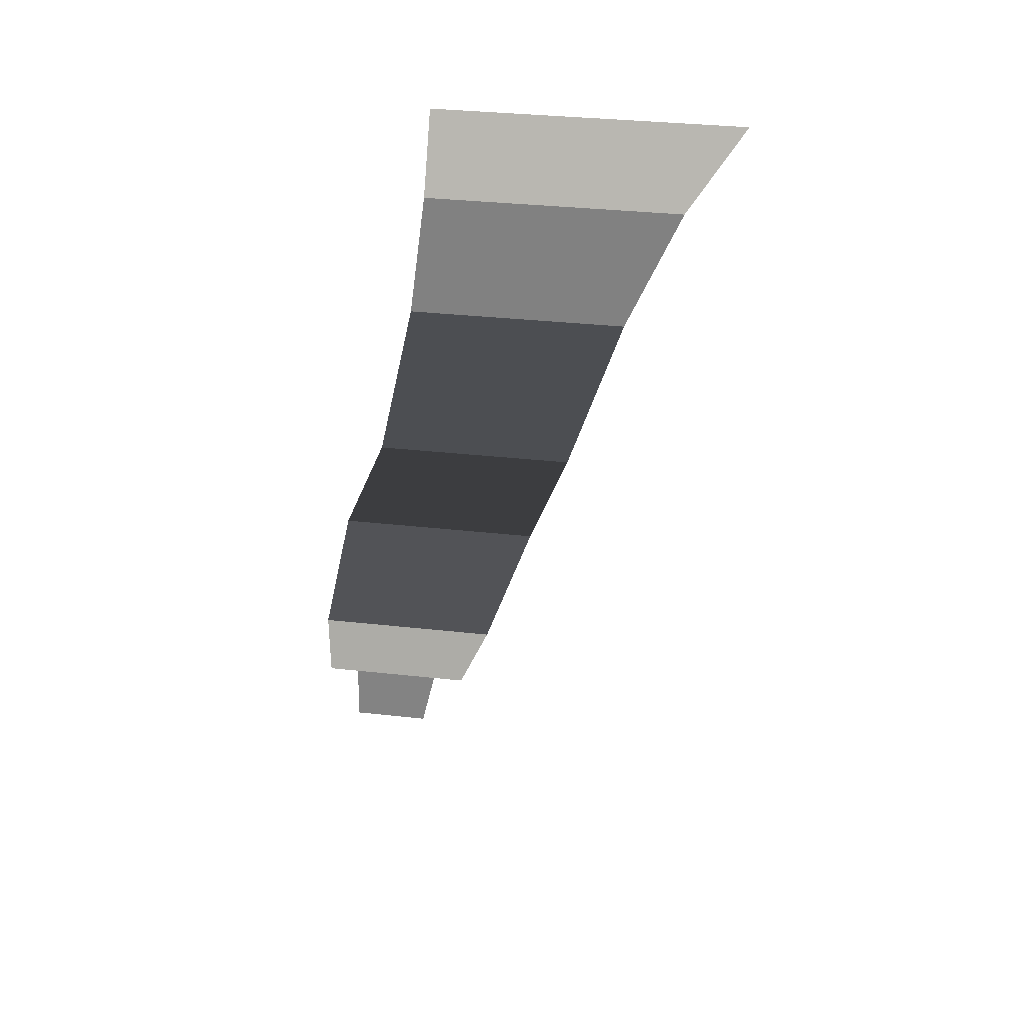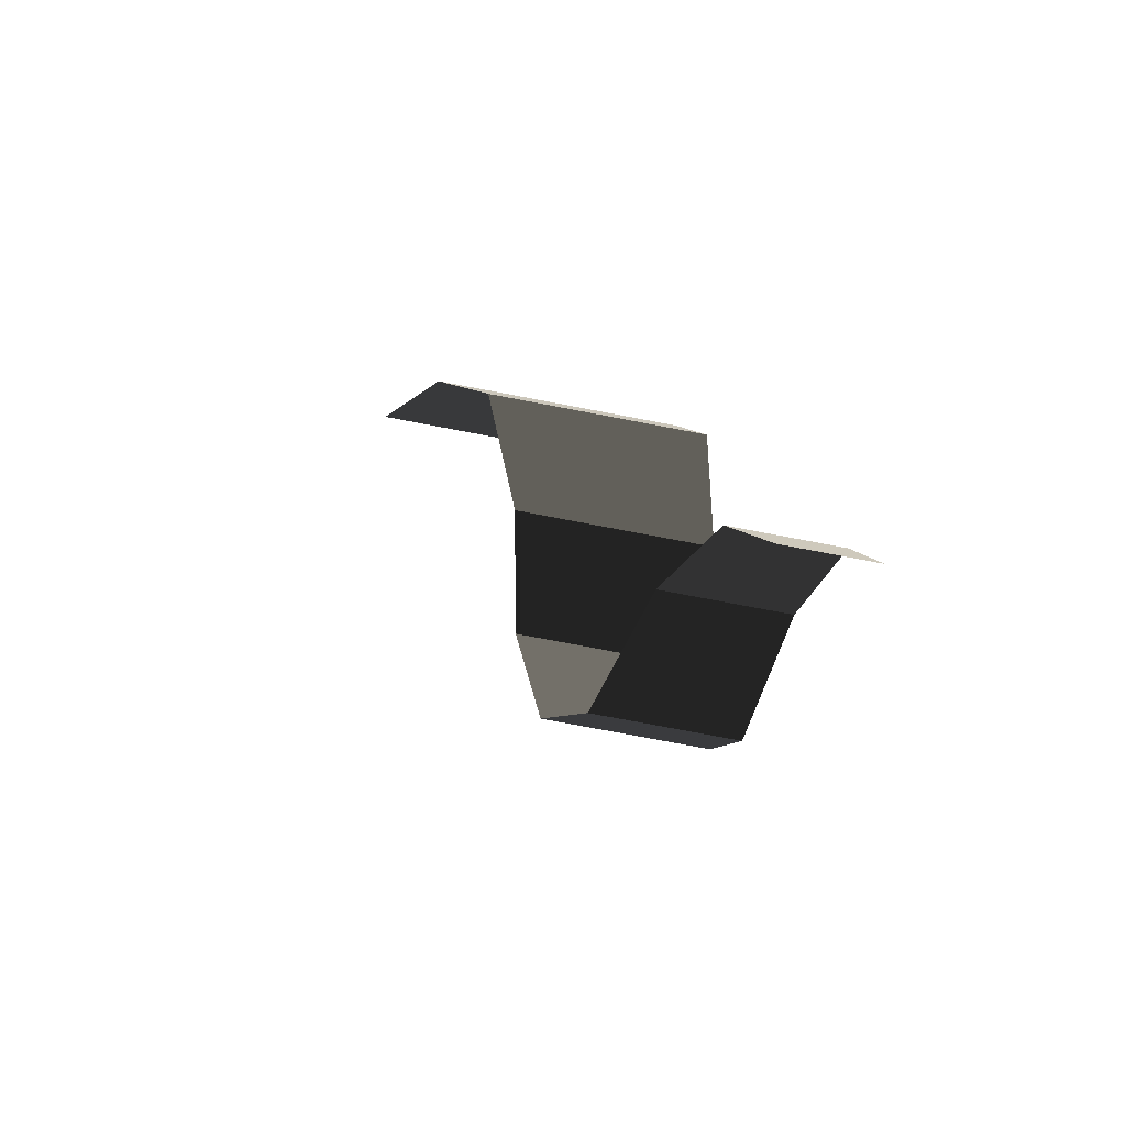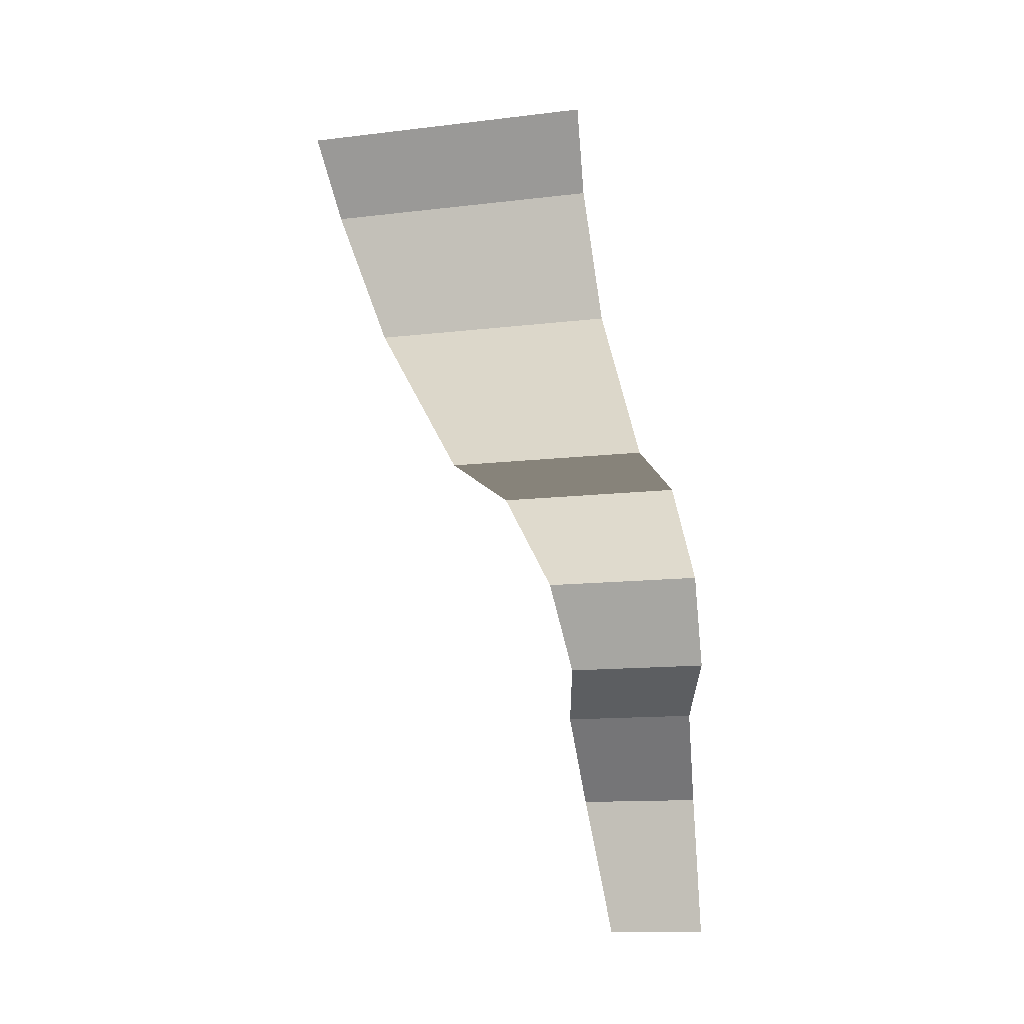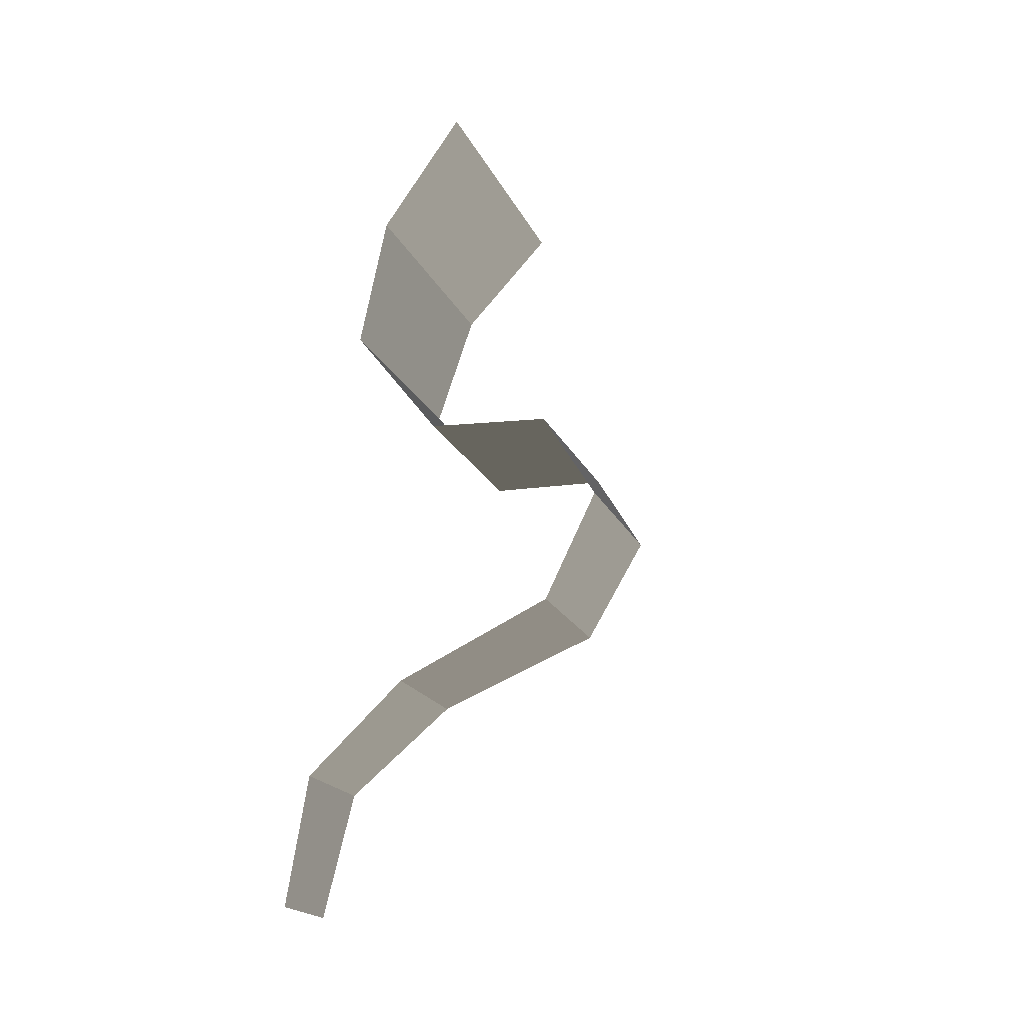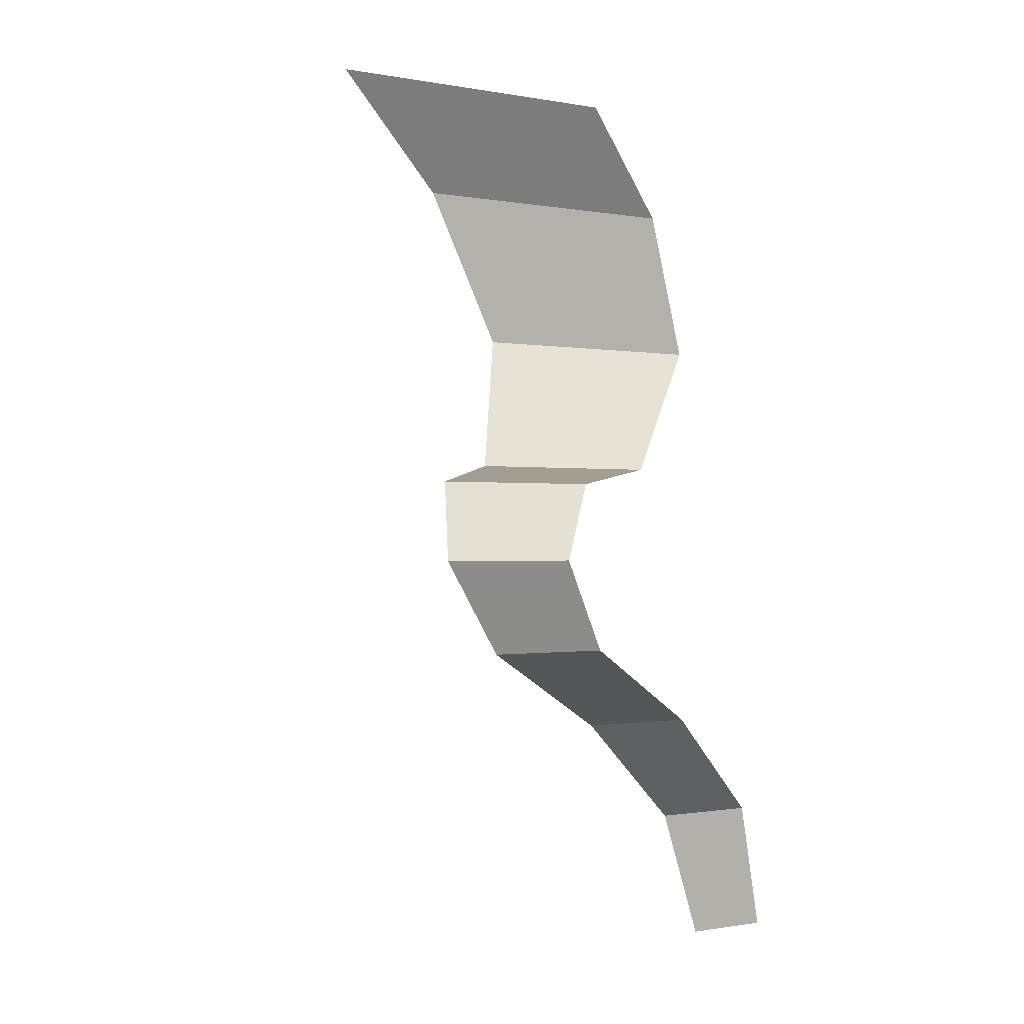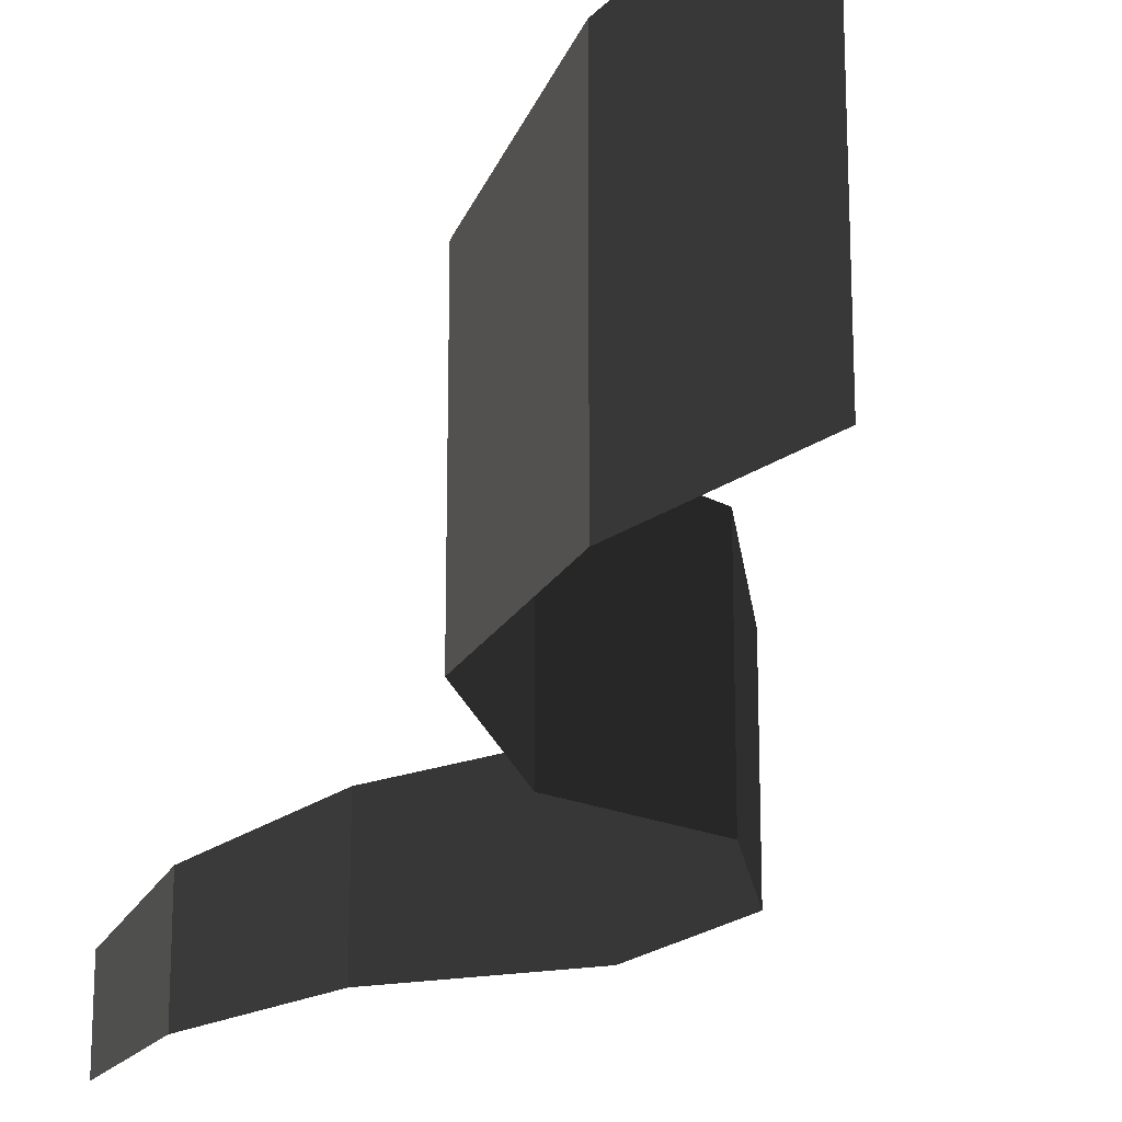
<metadata>
{"format":"obj","ext":"obj","renderer":"f3d","projection":"perspective","resolution":1024,"background":"white","views":[{"elev":35.3,"azim":98.3,"up":"+Z"},{"elev":-77.1,"azim":-100.7,"up":"+Z"},{"elev":-12.7,"azim":-74.4,"up":"+Z"},{"elev":-19.5,"azim":19.1,"up":"+Z"},{"elev":-0.8,"azim":-122.6,"up":"+Z"},{"elev":-19.2,"azim":-21.5,"up":"+Y"}]}
</metadata>
<code>
v 136.1 30 -254.1
v 136.1 4 -254.1
v 141.2 38.53 -216.6
v 141.2 6.302 -216.6
v 167 49.43 -189.1
v 167 11.57 -189.1
v 210.7 59.31 -167.5
v 210.7 14.79 -167.5
v 224.9 70.61 -134.9
v 224.9 18.8 -134.9
v 207.8 81.99 -107.3
v 207.8 23.1 -107.3
v 170.1 89.2 -103.4
v 170.1 26.5 -103.4
v 141.5 104 -66.71
v 141.5 32.08 -66.71
v 146.9 122.1 -21.89
v 146.9 38.84 -21.89
v 169.3 140.3 18.15
v 169.3 45.94 18.15
g Group_001
f 1 2 4 3
f 3 4 6 5
f 5 6 8 7
f 7 8 10 9
f 9 10 12 11
f 11 12 14 13
f 13 14 16 15
f 15 16 18 17
f 17 18 20 19

</code>
